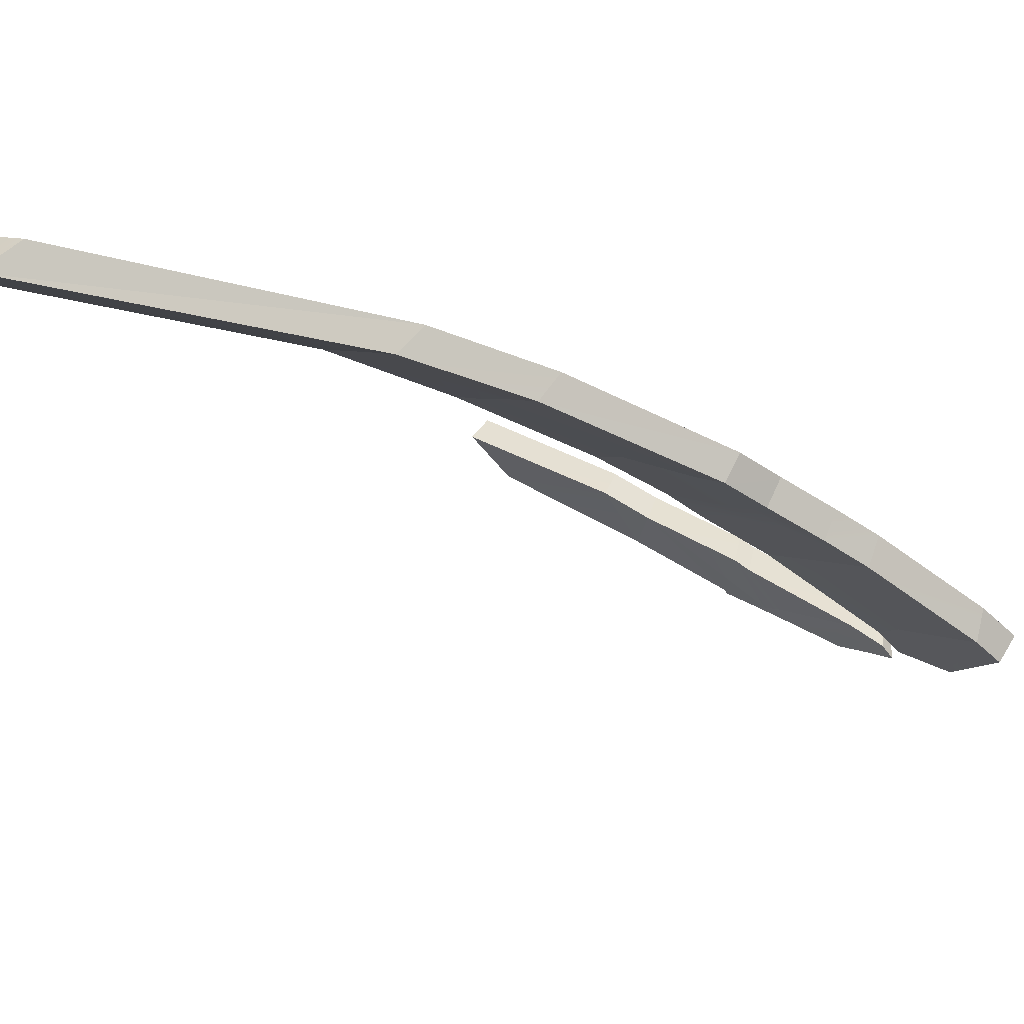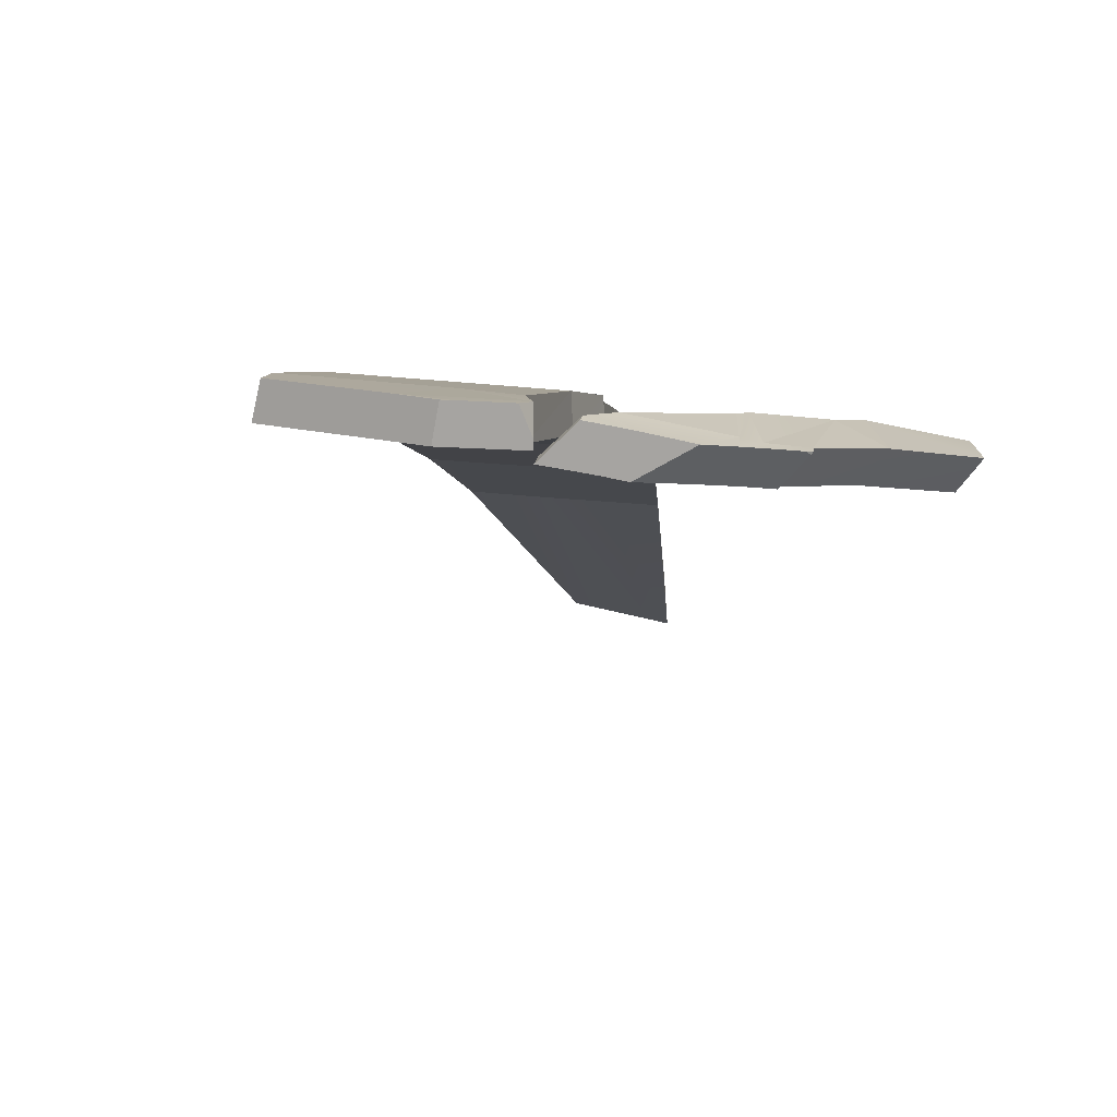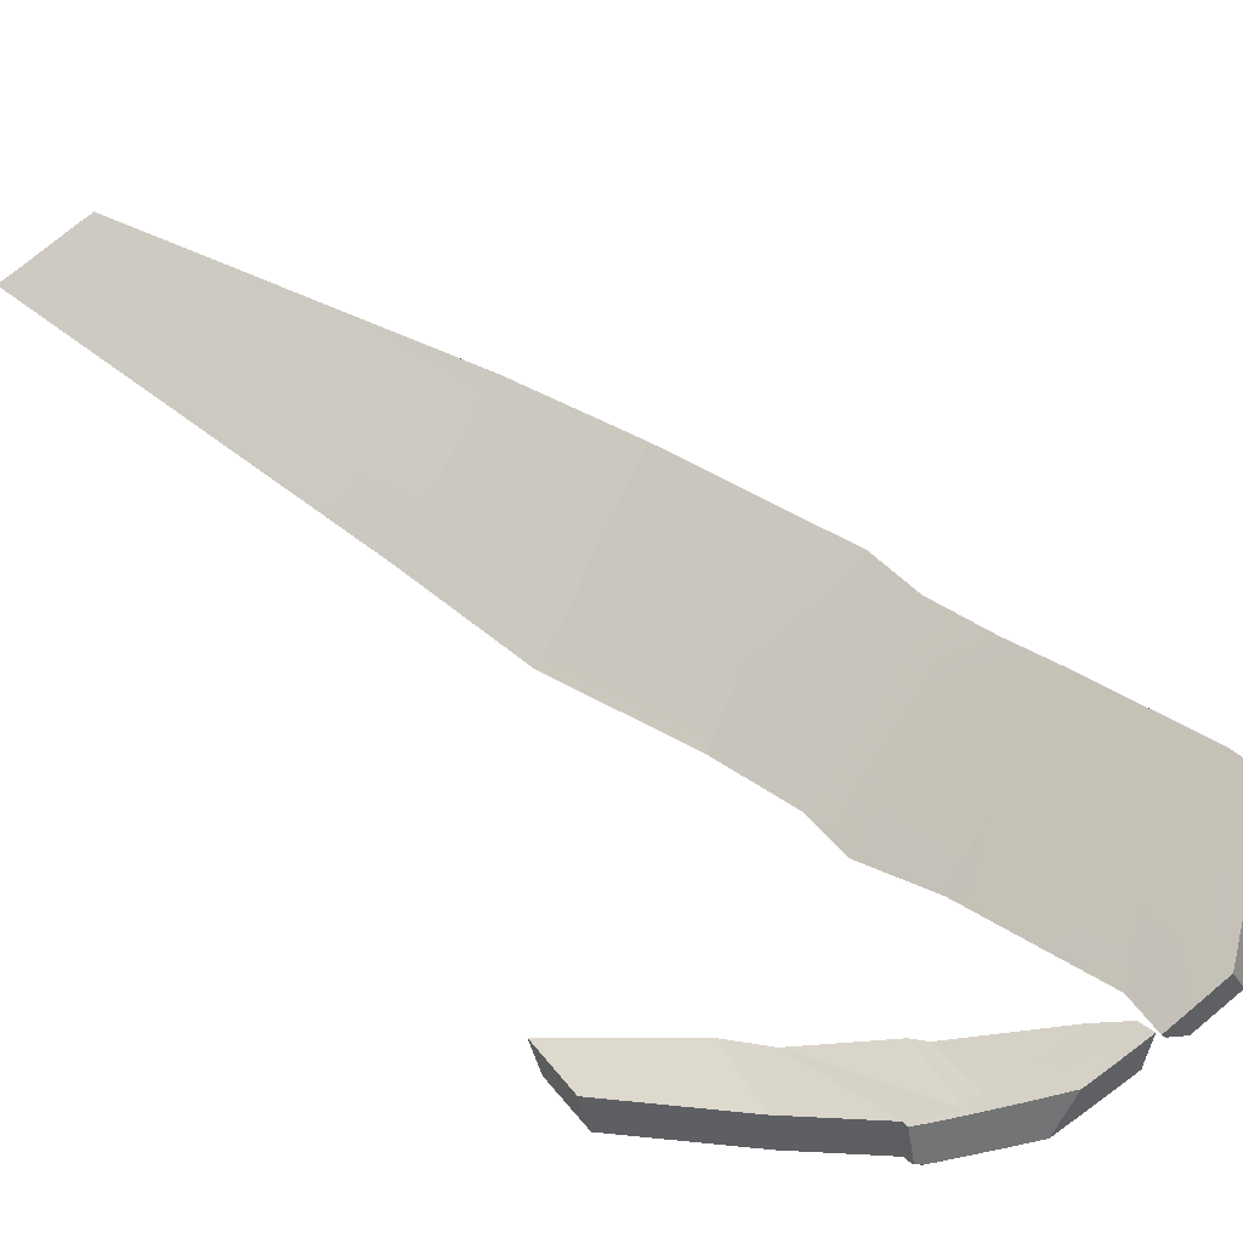
<metadata>
{"format":"obj","ext":"obj","renderer":"f3d","projection":"perspective","resolution":1024,"background":"white","views":[{"elev":58.6,"azim":-130.5,"up":"+Y"},{"elev":30.6,"azim":-35.3,"up":"+Z"},{"elev":-34.8,"azim":-138.3,"up":"+Y"}]}
</metadata>
<code>
g FX_princess_wing_t019_Part_13
v -0.4833 -0.6204 0.7204
v -0.6433 -0.5099 0.7345
v -0.494 -0.4399 0.6692
v -0.6271 -0.2868 0.6629
v -0.7161 -0.3564 0.7099
v -0.7403 -0.3032 0.7013
v -0.6433 -0.5099 0.7345
v -0.6475 -0.5067 0.7348
v -0.4833 -0.6204 0.7204
v -0.5986 -0.5894 0.7441
v -0.5164 -0.6332 0.7333
v -0.494 -0.4399 0.6692
v -0.4421 -0.5432 0.6852
v 0.6332 0.7492 -0.5966
v 0.7183 0.6908 -0.7303
v 0.7166 0.6978 -0.6252
v 0.6316 0.7453 -0.7004
v 0.596 0.7716 -0.5835
v 0.5929 0.7691 -0.6867
v 0.7166 0.6978 -0.6252
v 0.7618 0.6638 -0.7459
v 0.7584 0.6724 -0.6401
v 0.7618 0.6638 -0.7459
v 0.7166 0.6978 -0.6252
v 0.7183 0.6908 -0.7303
v -0.4833 -0.6204 0.7204
v -0.4421 -0.5432 0.6852
v -0.4693 -0.5831 0.6326
v -0.2271 -0.3541 0.5489
v -0.4693 -0.5831 0.6326
v -0.4421 -0.5432 0.6852
v -0.4693 -0.5831 0.6326
v -0.2271 -0.3541 0.5489
v -0.2468 -0.3878 0.493
v -0.2591 0.1696 0.3463
v -0.02541 0.3741 0.04086
v -0.007642 0.3809 0.1126
v -0.02541 0.3741 0.04086
v -0.2591 0.1696 0.3463
v -0.2844 0.1572 0.2837
v 0.1631 0.5078 -0.06391
v 0.5929 0.7691 -0.6867
v 0.596 0.7716 -0.5835
v 0.5929 0.7691 -0.6867
v 0.1631 0.5078 -0.06391
v 0.1501 0.5036 -0.1432
v 0.05376 -0.08602 0.3198
v -0.07121 -0.2206 0.3568
v -0.05703 -0.1921 0.4168
v -0.07121 -0.2206 0.3568
v 0.05376 -0.08602 0.3198
v 0.04303 -0.1113 0.2563
v 0.4009 0.2364 -0.1328
v 0.7584 0.6724 -0.6401
v 0.7618 0.6638 -0.7459
v -0.05703 -0.1921 0.4168
v -0.1218 -0.3044 0.4126
v -0.1063 -0.273 0.4709
v -0.1218 -0.3044 0.4126
v -0.05703 -0.1921 0.4168
v -0.07121 -0.2206 0.3568
v 0.4022 0.2527 -0.05388
v 0.2514 0.05346 0.06541
v 0.2559 0.0746 0.1362
v -0.3527 -0.6488 0.676
v -0.1228 -0.6308 0.5959
v -0.1969 -0.7293 0.6233
v -0.2255 -0.7669 0.6325
v -0.1661 -0.7484 0.6121
v -0.09028 -0.6185 0.5835
v -0.1262 -0.7709 0.5971
v -0.07577 -0.7529 0.5778
v -0.1046 -0.7716 0.5889
v -0.08764 -0.7684 0.5824
v -0.1969 -0.7293 0.6233
v -0.1228 -0.6308 0.5959
v -0.1661 -0.7484 0.6121
v 0.09905 -0.5998 0.5048
v 0.09905 -0.5998 0.5048
v 0.1165 -0.7096 0.497
v -0.07577 -0.7529 0.5778
v -0.1661 -0.7484 0.6121
v -0.09028 -0.6185 0.5835
v 0.1165 -0.7096 0.497
v 0.09905 -0.5998 0.5048
v 0.1899 -0.5687 0.4633
v -0.1969 -0.7293 0.6233
v -0.2255 -0.7669 0.6325
v -0.288 -0.764 0.6539
v -0.4074 -0.6202 0.6161
v -0.2464 -0.7046 0.5629
v -0.1698 -0.6014 0.5351
v 0.05917 -0.5688 0.442
v 0.07719 -0.684 0.4341
v 0.1529 -0.5363 0.3995
v 0.07719 -0.684 0.4341
v 0.05917 -0.5688 0.442
v -0.1213 -0.7294 0.5166
v -0.2146 -0.7247 0.5516
v -0.1363 -0.5884 0.5224
v -0.2464 -0.7046 0.5629
v -0.1698 -0.6014 0.5351
v -0.1363 -0.5884 0.5224
v -0.2146 -0.7247 0.5516
v 0.05917 -0.5688 0.442
v -0.1213 -0.7294 0.5166
v -0.191 -0.7382 0.5428
v -0.1296 -0.7403 0.5198
v -0.4429 -0.6778 0.7034
v -0.4831 -0.6331 0.6387
v -0.426 -0.6611 0.6985
v -0.4831 -0.6331 0.6387
v -0.4429 -0.6778 0.7034
v -0.5099 -0.6599 0.6461
v -0.2495 -0.7357 0.5633
v -0.2464 -0.7046 0.5629
v -0.3183 -0.7323 0.5865
v -0.1296 -0.7403 0.5198
v -0.07577 -0.7529 0.5778
v -0.1213 -0.7294 0.5166
v -0.1046 -0.7716 0.5889
v -0.08764 -0.7684 0.5824
v -0.09323 -0.7699 0.579
v -0.7618 -0.3076 0.6363
v -0.6637 -0.3148 0.6099
v -0.7159 -0.2531 0.6069
v -0.6574 -0.537 0.6735
v -0.7337 -0.3694 0.6462
v -0.6637 -0.3148 0.6099
v -0.7618 -0.3076 0.6363
v -0.5241 -0.4752 0.6164
v -0.634 -0.5886 0.6817
v -0.5123 -0.6534 0.6657
v -0.5078 -0.6558 0.6651
v -0.4693 -0.5831 0.6326
v -0.4429 -0.6778 0.7034
v -0.4228 -0.674 0.6976
v -0.4319 -0.6841 0.7002
v -0.4138 -0.6945 0.6949
v -0.4228 -0.674 0.6976
v -0.4102 -0.6584 0.6938
v -0.3759 -0.7165 0.6833
v -0.4102 -0.6584 0.6938
v -0.3809 -0.6535 0.6848
v -0.1969 -0.7293 0.6233
v -0.3527 -0.6488 0.676
v -0.288 -0.764 0.6539
v -0.3759 -0.7165 0.6833
v -0.2956 -0.7636 0.6565
v -0.5049 -0.653 0.6808
v -0.5164 -0.6332 0.7333
v -0.4833 -0.6204 0.7204
v -0.5049 -0.653 0.6808
v -0.5986 -0.5894 0.7441
v -0.5164 -0.6332 0.7333
v -0.6271 -0.2868 0.6629
v -0.7403 -0.3032 0.7013
v -0.6767 -0.2278 0.66
v -0.7618 -0.3076 0.6363
v -0.6574 -0.537 0.6735
v -0.7337 -0.3694 0.6462
v -0.7161 -0.3564 0.7099
v -0.645 -0.5123 0.7356
v -0.6139 -0.5813 0.7459
v -0.6475 -0.5067 0.7348
v -0.645 -0.5123 0.7356
v -0.7161 -0.3564 0.7099
v -0.03205 0.02807 0.3065
v 0.2559 0.0746 0.1362
v 0.05376 -0.08602 0.3198
v 0.1767 0.1603 0.1326
v -0.191 0.1123 0.3413
v 0.0863 0.2756 0.1189
v -0.2591 0.1696 0.3463
v -0.007642 0.3809 0.1126
v -0.6433 -0.5099 0.7345
v -0.645 -0.5123 0.7356
v -0.6475 -0.5067 0.7348
v -0.6139 -0.5813 0.7459
v -0.5986 -0.5894 0.7441
v -0.4215 -0.123 0.5353
v -0.6767 -0.2278 0.66
v -0.4807 -0.05563 0.5322
v -0.6271 -0.2868 0.6629
v -0.494 -0.4399 0.6692
v -0.3168 -0.2467 0.5423
v -0.4421 -0.5432 0.6852
v -0.2271 -0.3541 0.5489
v -0.2591 0.1696 0.3463
v -0.2739 0.02645 0.4161
v -0.3162 0.0885 0.4076
v -0.191 0.1123 0.3413
v -0.1744 -0.08684 0.422
v -0.03205 0.02807 0.3065
v 0.05376 -0.08602 0.3198
v -0.05703 -0.1921 0.4168
v -0.2117 -0.1415 0.4603
v -0.3209 -0.03892 0.463
v -0.2739 0.02645 0.4161
v -0.4807 -0.05563 0.5322
v -0.4066 0.005715 0.4796
v -0.4066 0.005715 0.4796
v -0.3162 0.0885 0.4076
v -0.3209 -0.03892 0.463
v -0.4215 -0.123 0.5353
v -0.2117 -0.1415 0.4603
v -0.1063 -0.273 0.4709
v -0.3168 -0.2467 0.5423
v -0.2271 -0.3541 0.5489
v 0.6332 0.7492 -0.5966
v 0.1631 0.5078 -0.06391
v 0.596 0.7716 -0.5835
v 0.2601 0.4084 -0.06236
v 0.7166 0.6978 -0.6252
v 0.3406 0.3199 -0.05736
v 0.7584 0.6724 -0.6401
v 0.4022 0.2527 -0.05388
v 0.1767 0.1603 0.1326
v 0.4022 0.2527 -0.05388
v 0.2559 0.0746 0.1362
v 0.3406 0.3199 -0.05736
v 0.0863 0.2756 0.1189
v 0.2601 0.4084 -0.06236
v -0.007642 0.3809 0.1126
v 0.1631 0.5078 -0.06391
v 0.2514 0.05346 0.06541
v -0.04719 0.008026 0.2424
v 0.04303 -0.1113 0.2563
v 0.1682 0.1432 0.06173
v -0.2131 0.09701 0.2786
v 0.0732 0.2638 0.04743
v -0.2844 0.1572 0.2837
v -0.02541 0.3741 0.04086
v -0.7159 -0.2531 0.6069
v -0.4509 -0.1459 0.479
v -0.513 -0.07524 0.4758
v -0.6637 -0.3148 0.6099
v -0.5241 -0.4752 0.6164
v -0.341 -0.2754 0.4863
v -0.4693 -0.5831 0.6326
v -0.2468 -0.3878 0.493
v -0.1218 -0.3044 0.4126
v -0.341 -0.2754 0.4863
v -0.2468 -0.3878 0.493
v -0.2325 -0.1667 0.4017
v -0.4509 -0.1459 0.479
v -0.07121 -0.2206 0.3568
v -0.3469 -0.05912 0.4045
v -0.513 -0.07524 0.4758
v -0.4364 -0.01199 0.4216
v -0.1941 -0.1102 0.3621
v 0.04303 -0.1113 0.2563
v -0.04719 0.008026 0.2424
v -0.2131 0.09701 0.2786
v -0.2985 0.008483 0.356
v -0.3431 0.07336 0.3473
v -0.2844 0.1572 0.2837
v 0.1501 0.5036 -0.1432
v 0.6316 0.7453 -0.7004
v 0.5929 0.7691 -0.6867
v 0.2517 0.3994 -0.1416
v 0.7183 0.6908 -0.7303
v 0.3362 0.3068 -0.1364
v 0.7618 0.6638 -0.7459
v 0.4009 0.2364 -0.1328
v 0.4009 0.2364 -0.1328
v 0.1682 0.1432 0.06173
v 0.2514 0.05346 0.06541
v 0.3362 0.3068 -0.1364
v 0.0732 0.2638 0.04743
v 0.2517 0.3994 -0.1416
v -0.02541 0.3741 0.04086
v 0.1501 0.5036 -0.1432
v 0.7183 0.6908 -0.7303
v 0.6332 0.7492 -0.5966
v 0.6316 0.7453 -0.7004
v 0.596 0.7716 -0.5835
v -0.4833 -0.6204 0.7204
v -0.5078 -0.6558 0.6651
v -0.5049 -0.653 0.6808
v -0.4693 -0.5831 0.6326
v 0.2559 0.0746 0.1362
v 0.04303 -0.1113 0.2563
v 0.05376 -0.08602 0.3198
v 0.2514 0.05346 0.06541
v -0.3162 0.0885 0.4076
v -0.2844 0.1572 0.2837
v -0.2591 0.1696 0.3463
v -0.3431 0.07336 0.3473
v -0.4066 0.005715 0.4796
v -0.3431 0.07336 0.3473
v -0.3162 0.0885 0.4076
v -0.4364 -0.01199 0.4216
v -0.4807 -0.05563 0.5322
v -0.4364 -0.01199 0.4216
v -0.513 -0.07524 0.4758
v -0.007642 0.3809 0.1126
v 0.1501 0.5036 -0.1432
v 0.1631 0.5078 -0.06391
v -0.02541 0.3741 0.04086
v 0.7584 0.6724 -0.6401
v 0.4009 0.2364 -0.1328
v 0.4022 0.2527 -0.05388
v 0.2514 0.05346 0.06541
v -0.6767 -0.2278 0.66
v -0.513 -0.07524 0.4758
v -0.4807 -0.05563 0.5322
v -0.7159 -0.2531 0.6069
v -0.1063 -0.273 0.4709
v -0.2468 -0.3878 0.493
v -0.2271 -0.3541 0.5489
v -0.1218 -0.3044 0.4126
v 0.1899 -0.5687 0.4633
v 0.3894 -0.6388 0.3632
v 0.1165 -0.7096 0.497
v 0.4623 -0.5285 0.3234
v -0.4102 -0.6584 0.6938
v -0.4228 -0.674 0.6976
v -0.426 -0.6611 0.6985
v -0.4429 -0.6778 0.7034
v -0.4624 -0.6871 0.6326
v -0.4669 -0.6303 0.634
v -0.4799 -0.6466 0.6378
v -0.4977 -0.6669 0.6427
v -0.5099 -0.6599 0.6461
v -0.4624 -0.6871 0.6326
v -0.4365 -0.6252 0.625
v -0.4669 -0.6303 0.634
v -0.4303 -0.7056 0.6231
v -0.2464 -0.7046 0.5629
v -0.4074 -0.6202 0.6161
v -0.3183 -0.7323 0.5865
v -0.4303 -0.7056 0.6231
v -0.3912 -0.7285 0.6103
v -0.2495 -0.7357 0.5633
v -0.2146 -0.7247 0.5516
v -0.191 -0.7382 0.5428
v 0.1529 -0.5363 0.3995
v 0.3586 -0.6097 0.2963
v 0.4337 -0.4941 0.2552
v 0.07719 -0.684 0.4341
v -0.4669 -0.6303 0.634
v -0.4831 -0.6331 0.6387
v -0.4799 -0.6466 0.6378
v -0.5099 -0.6599 0.6461
v -0.3809 -0.6535 0.6848
v -0.4074 -0.6202 0.6161
v -0.3527 -0.6488 0.676
v -0.4365 -0.6252 0.625
v -0.4102 -0.6584 0.6938
v -0.4669 -0.6303 0.634
v -0.426 -0.6611 0.6985
v -0.4831 -0.6331 0.6387
v -0.09028 -0.6185 0.5835
v 0.05917 -0.5688 0.442
v 0.09905 -0.5998 0.5048
v -0.1363 -0.5884 0.5224
v 0.09905 -0.5998 0.5048
v 0.1529 -0.5363 0.3995
v 0.1899 -0.5687 0.4633
v 0.05917 -0.5688 0.442
v -0.1228 -0.6308 0.5959
v -0.1363 -0.5884 0.5224
v -0.09028 -0.6185 0.5835
v -0.1698 -0.6014 0.5351
v -0.3527 -0.6488 0.676
v -0.1698 -0.6014 0.5351
v -0.1228 -0.6308 0.5959
v -0.4074 -0.6202 0.6161
v 0.1899 -0.5687 0.4633
v 0.4337 -0.4941 0.2552
v 0.4623 -0.5285 0.3234
v 0.1529 -0.5363 0.3995
v 0.4623 -0.5285 0.3234
v 0.3586 -0.6097 0.2963
v 0.3894 -0.6388 0.3632
v 0.4337 -0.4941 0.2552
v 0.1165 -0.7096 0.497
v -0.1213 -0.7294 0.5166
v -0.07577 -0.7529 0.5778
v 0.07719 -0.684 0.4341
v 0.3894 -0.6388 0.3632
v 0.3586 -0.6097 0.2963
v -0.1296 -0.7403 0.5198
v -0.08764 -0.7684 0.5824
v -0.07577 -0.7529 0.5778
v -0.09323 -0.7699 0.579
v -0.1046 -0.7716 0.5889
v -0.2255 -0.7669 0.6325
v -0.1262 -0.7709 0.5971
v -0.09323 -0.7699 0.579
v -0.3183 -0.7323 0.5865
v -0.2956 -0.7636 0.6565
v -0.288 -0.764 0.6539
v -0.3912 -0.7285 0.6103
v -0.2495 -0.7357 0.5633
v -0.191 -0.7382 0.5428
v -0.1296 -0.7403 0.5198
v -0.5986 -0.5894 0.7441
v -0.634 -0.5886 0.6817
v -0.6139 -0.5813 0.7459
v -0.5123 -0.6534 0.6657
v -0.5049 -0.653 0.6808
v -0.5123 -0.6534 0.6657
v -0.5986 -0.5894 0.7441
v -0.5078 -0.6558 0.6651
v -0.4319 -0.6841 0.7002
v -0.5099 -0.6599 0.6461
v -0.4429 -0.6778 0.7034
v -0.3759 -0.7165 0.6833
v -0.4138 -0.6945 0.6949
v -0.4977 -0.6669 0.6427
v -0.4624 -0.6871 0.6326
v -0.4303 -0.7056 0.6231
v -0.3912 -0.7285 0.6103
v -0.2956 -0.7636 0.6565
v -0.7403 -0.3032 0.7013
v -0.7159 -0.2531 0.6069
v -0.6767 -0.2278 0.66
v -0.7618 -0.3076 0.6363
v -0.7161 -0.3564 0.7099
v -0.7618 -0.3076 0.6363
v -0.7403 -0.3032 0.7013
v -0.6574 -0.537 0.6735
v -0.6574 -0.537 0.6735
v -0.6139 -0.5813 0.7459
v -0.634 -0.5886 0.6817
v -0.7161 -0.3564 0.7099
g FX_princess_wing_t019_Part_13_0
f 3 2 1
f 5 3 4
f 5 4 6
f 7 3 5
f 8 7 5
f 7 10 9
f 10 11 9
f 9 13 12
f 16 15 14
f 19 18 17
f 22 21 20
f 25 24 23
f 28 27 26
f 31 30 29
f 34 33 32
f 37 36 35
f 40 39 38
f 43 42 41
f 46 45 44
f 49 48 47
f 52 51 50
f 55 54 53
f 58 57 56
f 61 60 59
f 64 63 62
f 67 66 65
f 69 67 68
f 69 70 67
f 69 68 71
f 69 71 72
f 71 73 72
f 73 74 72
f 76 75 70
f 72 78 77
f 81 80 79
f 83 82 79
f 86 85 84
f 89 88 87
f 92 91 90
f 95 94 93
f 98 97 96
f 100 97 99
f 102 100 101
f 104 101 103
f 106 104 105
f 104 106 107
f 108 107 106
f 111 110 109
f 114 113 112
f 117 116 115
f 120 119 118
f 123 122 121
f 126 125 124
f 128 125 127
f 128 130 129
f 131 127 129
f 127 131 132
f 133 132 131
f 133 131 134
f 135 134 131
f 138 137 136
f 140 138 139
f 140 139 141
f 139 142 141
f 142 144 143
f 146 144 145
f 145 144 147
f 147 144 148
f 149 147 148
f 152 151 150
f 155 154 153
f 158 157 156
f 161 160 159
f 164 163 162
f 167 166 165
f 170 169 168
f 171 168 169
f 168 171 172
f 173 172 171
f 172 173 174
f 175 174 173
f 178 177 176
f 177 179 176
f 180 176 179
f 183 182 181
f 184 181 182
f 184 185 181
f 186 181 185
f 185 187 186
f 188 186 187
f 191 190 189
f 192 189 190
f 190 193 192
f 194 192 193
f 194 193 195
f 196 195 193
f 193 197 196
f 197 193 198
f 199 198 193
f 201 200 198
f 203 202 199
f 204 199 202
f 205 204 200
f 198 205 206
f 207 196 206
f 208 206 205
f 206 208 207
f 209 207 208
f 212 211 210
f 213 210 211
f 210 213 214
f 215 214 213
f 214 215 216
f 217 216 215
f 220 219 218
f 221 218 219
f 218 221 222
f 223 222 221
f 222 223 224
f 225 224 223
f 228 227 226
f 229 226 227
f 227 230 229
f 231 229 230
f 230 232 231
f 233 231 232
f 236 235 234
f 237 234 235
f 237 235 238
f 239 238 235
f 238 239 240
f 241 240 239
f 244 243 242
f 245 242 243
f 243 246 245
f 242 245 247
f 248 245 246
f 246 249 248
f 250 248 249
f 251 247 245
f 245 248 251
f 247 251 252
f 253 252 251
f 253 251 254
f 248 250 255
f 255 251 248
f 255 254 251
f 256 255 250
f 254 255 257
f 256 257 255
f 260 259 258
f 261 258 259
f 259 262 261
f 263 261 262
f 262 264 263
f 265 263 264
f 268 267 266
f 269 266 267
f 267 270 269
f 271 269 270
f 270 272 271
f 273 271 272
f 276 275 274
f 275 276 277
f 280 279 278
f 279 281 278
f 284 283 282
f 285 282 283
f 288 287 286
f 289 286 287
f 292 291 290
f 293 290 291
f 290 295 294
f 296 294 295
f 299 298 297
f 300 297 298
f 303 302 301
f 302 303 304
f 307 306 305
f 308 305 306
f 311 310 309
f 312 309 310
f 315 314 313
f 316 313 314
f 319 318 317
f 319 320 318
f 323 322 321
f 323 321 324
f 324 325 323
f 328 327 326
f 327 329 326
f 331 330 327
f 327 330 332
f 333 327 332
f 334 333 332
f 336 335 330
f 336 337 335
f 340 339 338
f 341 338 339
f 344 343 342
f 343 344 345
f 348 347 346
f 349 346 347
f 346 349 350
f 351 350 349
f 350 351 352
f 353 352 351
f 356 355 354
f 357 354 355
f 360 359 358
f 361 358 359
f 364 363 362
f 365 362 363
f 368 367 366
f 369 366 367
f 372 371 370
f 373 370 371
f 376 375 374
f 377 374 375
f 380 379 378
f 381 378 379
f 378 381 382
f 383 382 381
f 386 385 384
f 385 387 384
f 390 389 388
f 389 391 388
f 392 391 389
f 393 392 389
f 394 393 389
f 395 392 393
f 396 391 392
f 397 391 396
f 398 391 397
f 401 400 399
f 400 402 399
f 405 404 403
f 403 404 406
f 409 408 407
f 408 410 407
f 410 411 407
f 412 410 408
f 413 410 412
f 414 410 413
f 415 410 414
f 416 410 415
f 419 418 417
f 420 417 418
f 423 422 421
f 422 424 421
f 427 426 425
f 425 426 428

</code>
